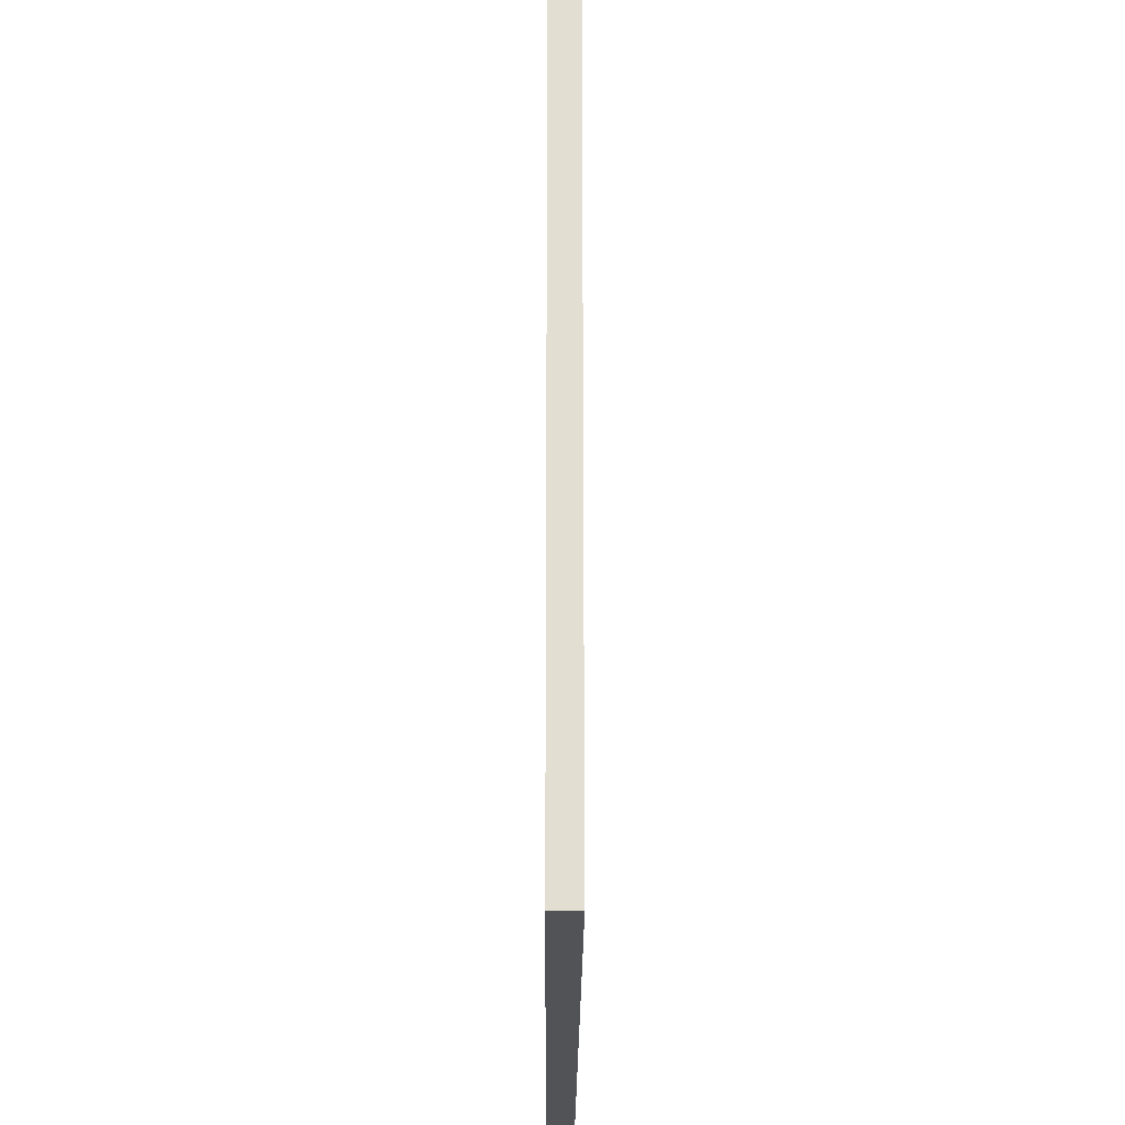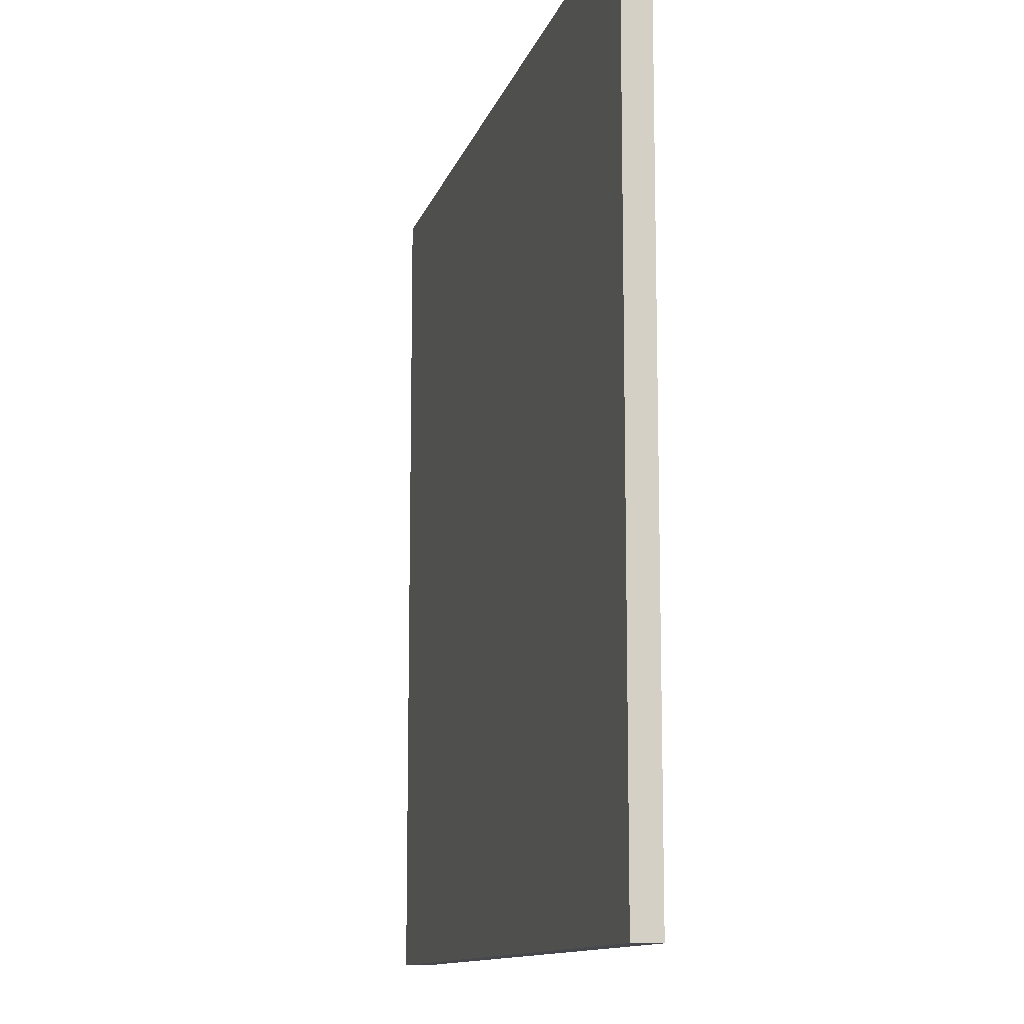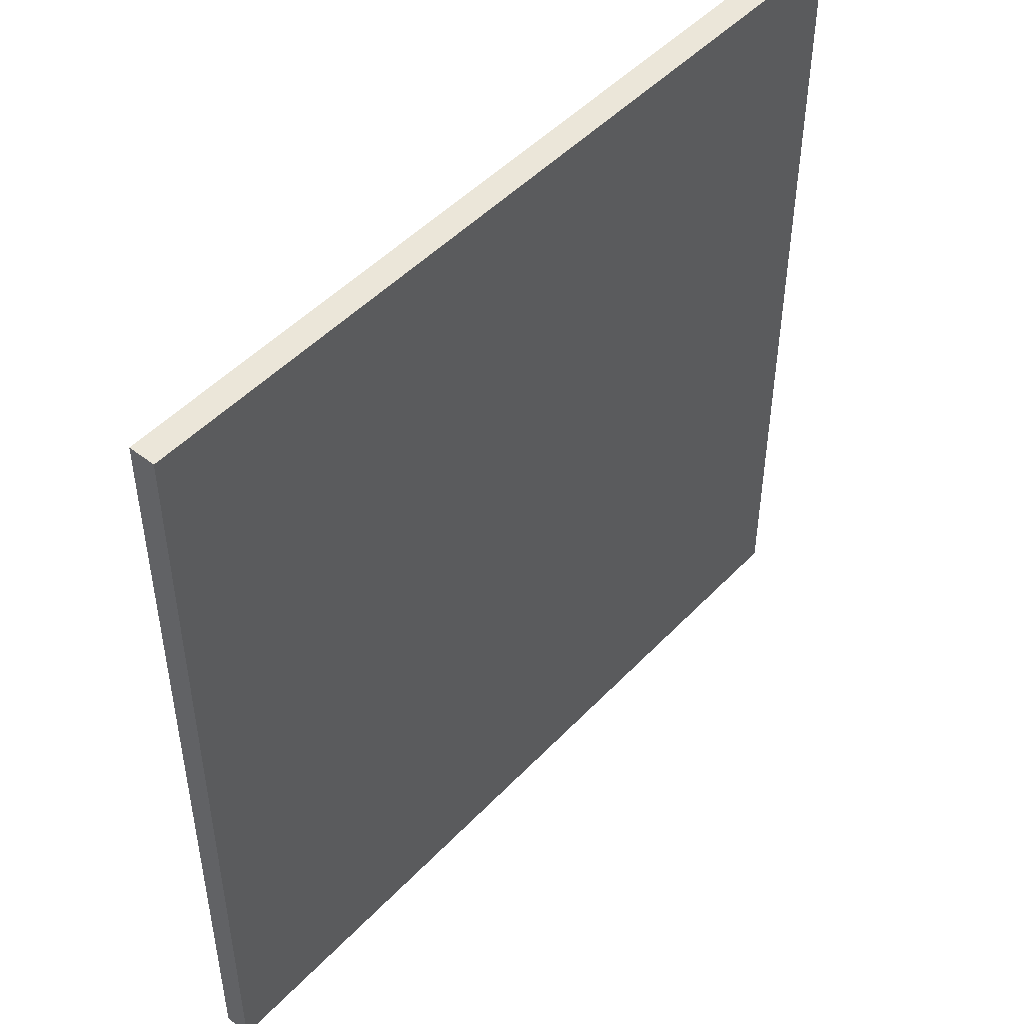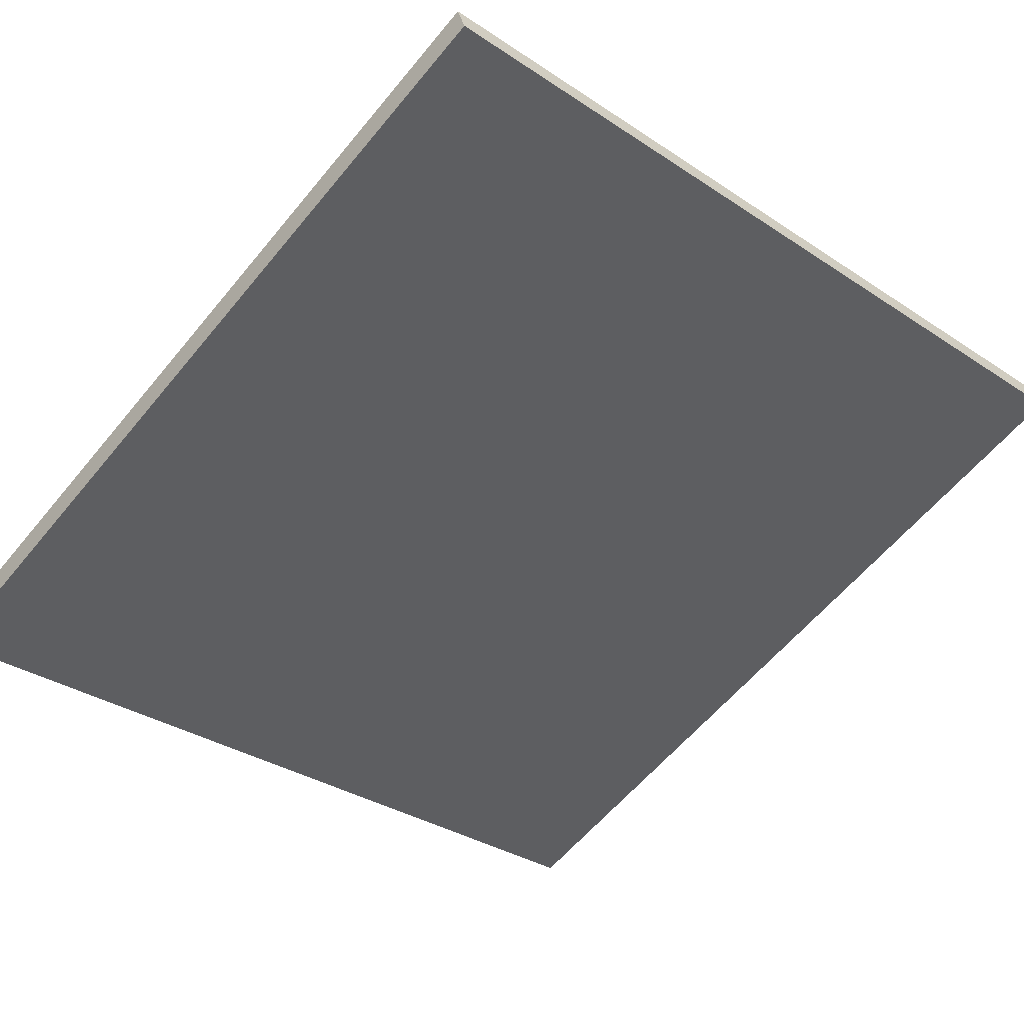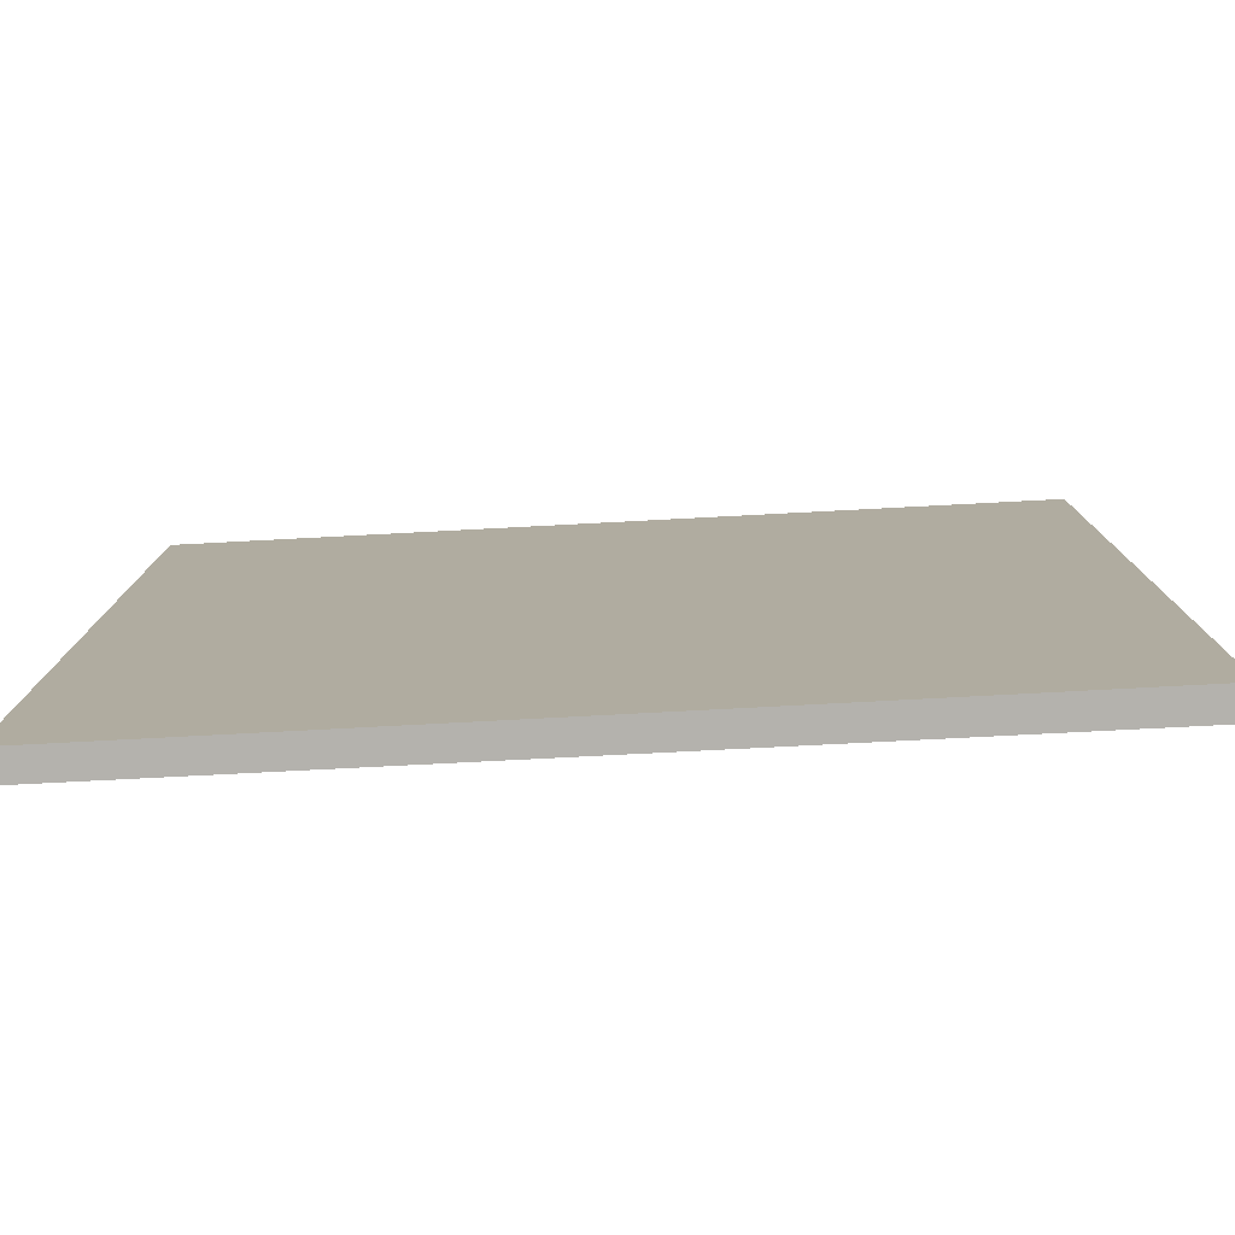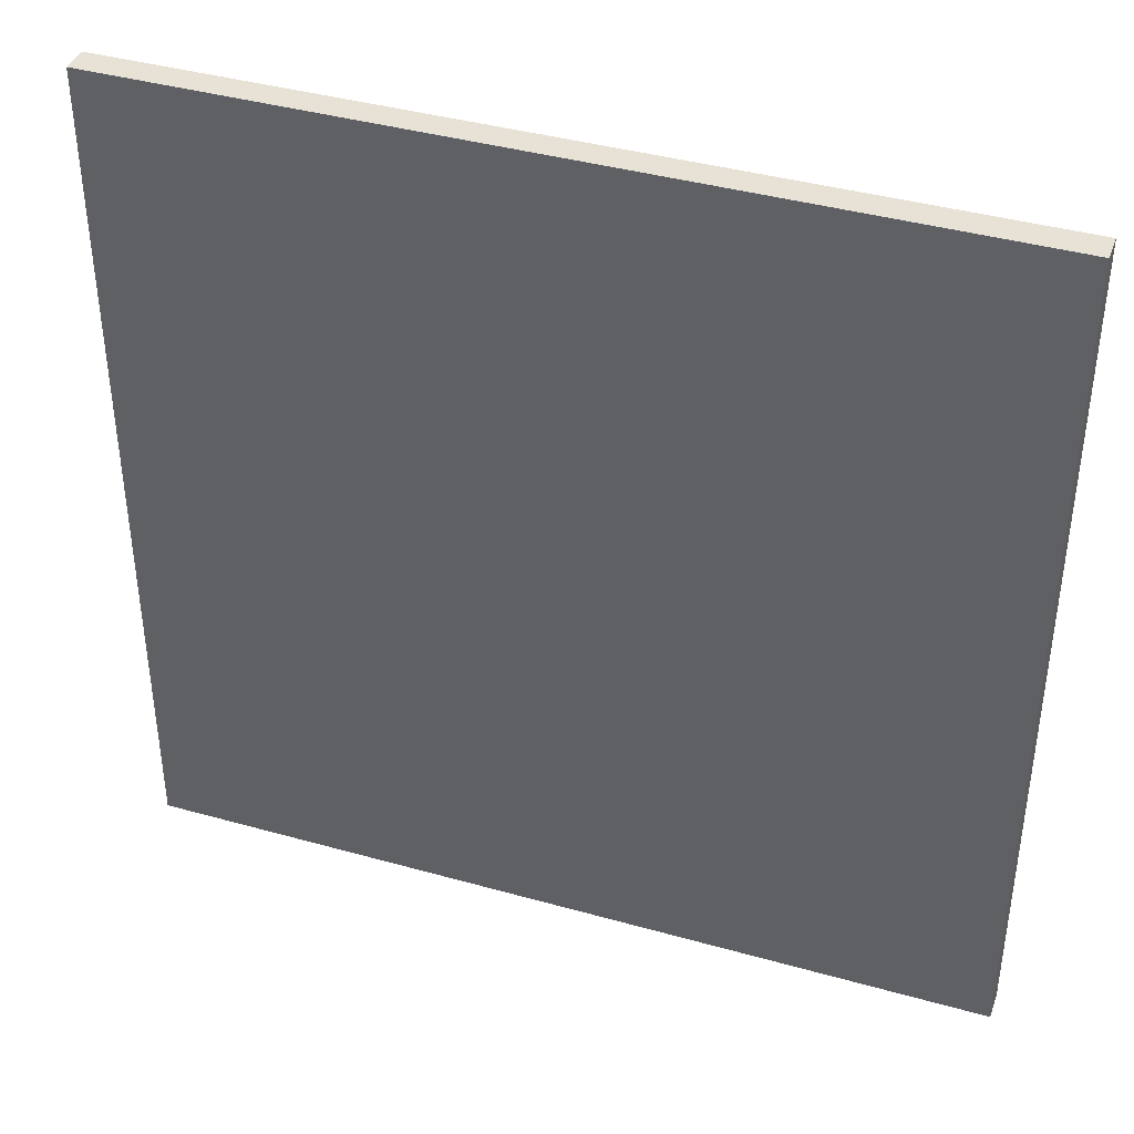
<metadata>
{"format":"obj","ext":"obj","renderer":"f3d","projection":"perspective","resolution":1024,"background":"white","views":[{"elev":-21.9,"azim":72.1,"up":"+Z"},{"elev":-11.8,"azim":-121.8,"up":"+Z"},{"elev":48.4,"azim":113.3,"up":"+Z"},{"elev":-59.6,"azim":140.8,"up":"+Y"},{"elev":-79.5,"azim":165.3,"up":"+Z"},{"elev":40.3,"azim":-178.6,"up":"+Z"}]}
</metadata>
<code>
v -34.15 36.19 -4.337
v -34.15 36.19 4.337
v -34.07 36.45 -4.337
v -34.07 36.45 4.337
v -42.42 38.82 -4.337
v -42.42 38.82 4.337
v -42.33 39.09 -4.337
v -42.33 39.09 4.337
f 1 3 4
f 4 2 1
f 5 6 8
f 8 7 5
f 1 2 6
f 6 5 1
f 3 7 8
f 8 4 3
f 1 5 7
f 7 3 1
f 2 4 8
f 8 6 2

</code>
